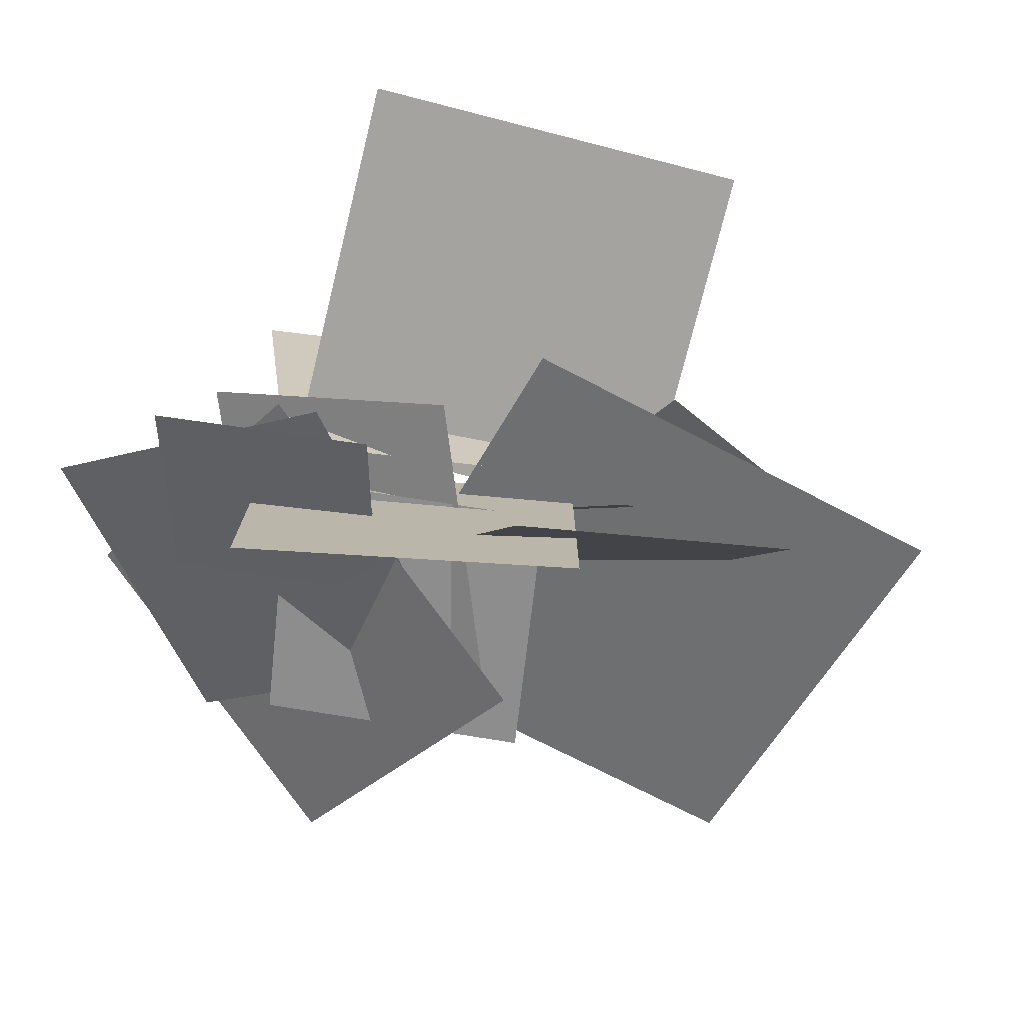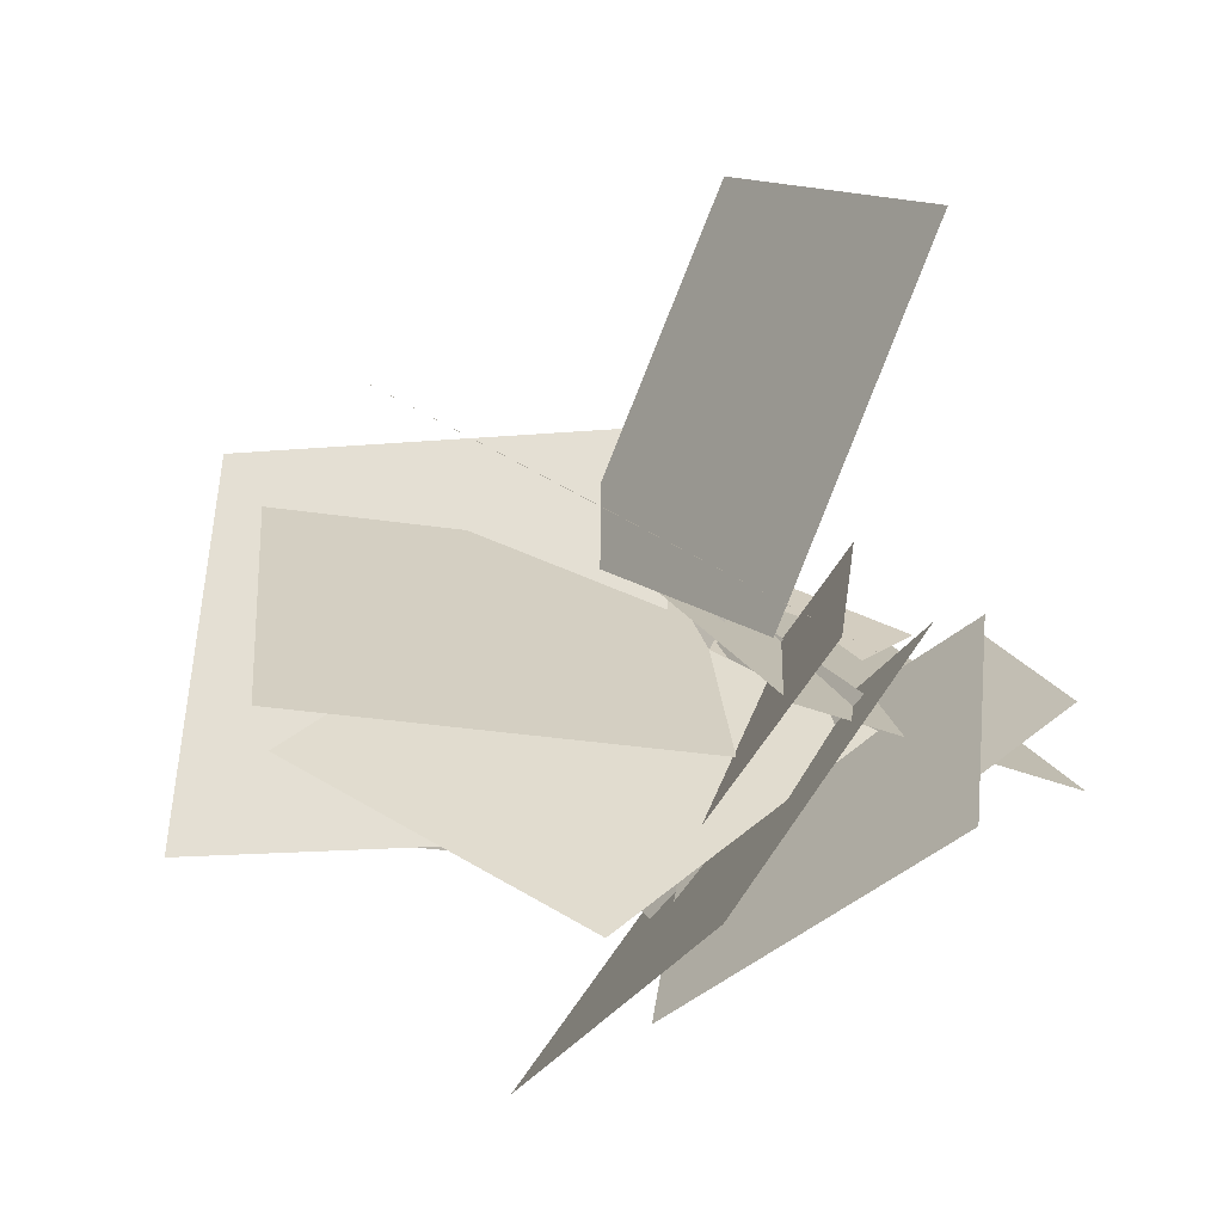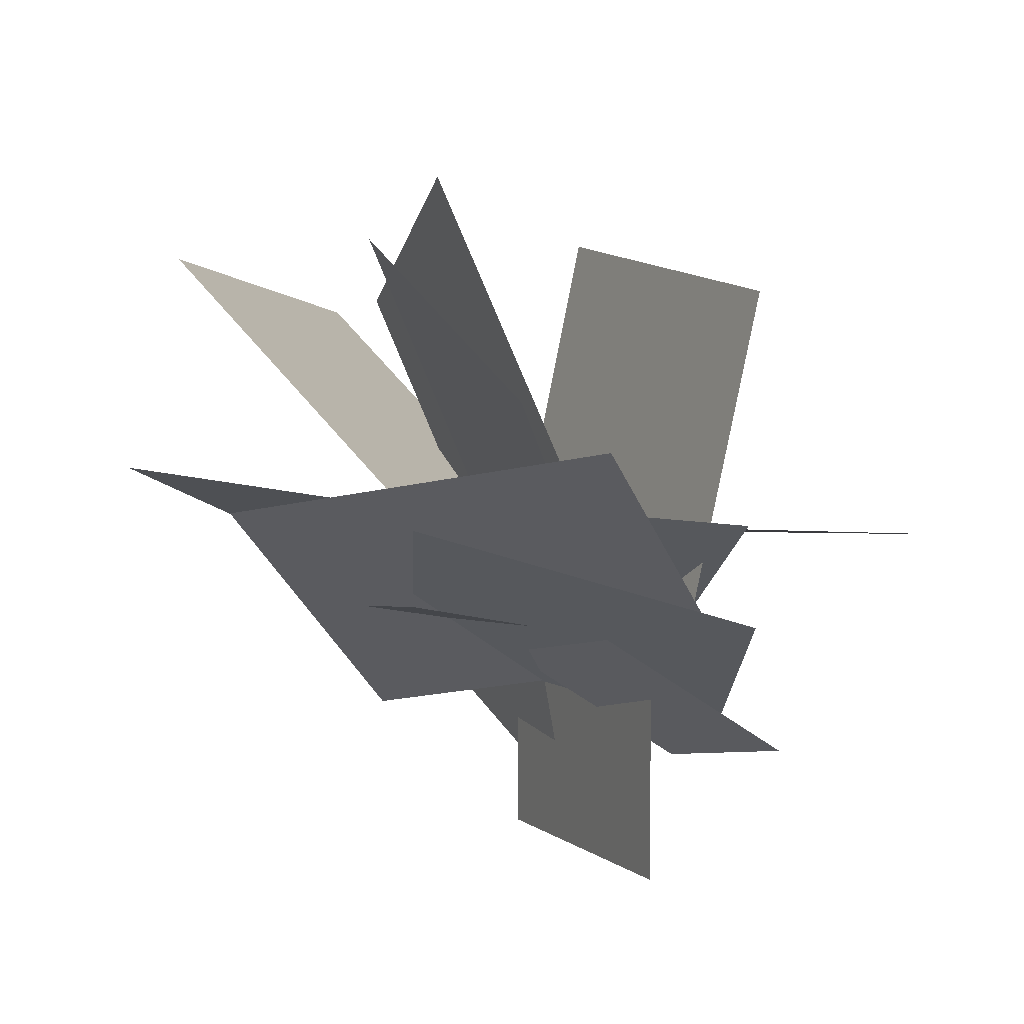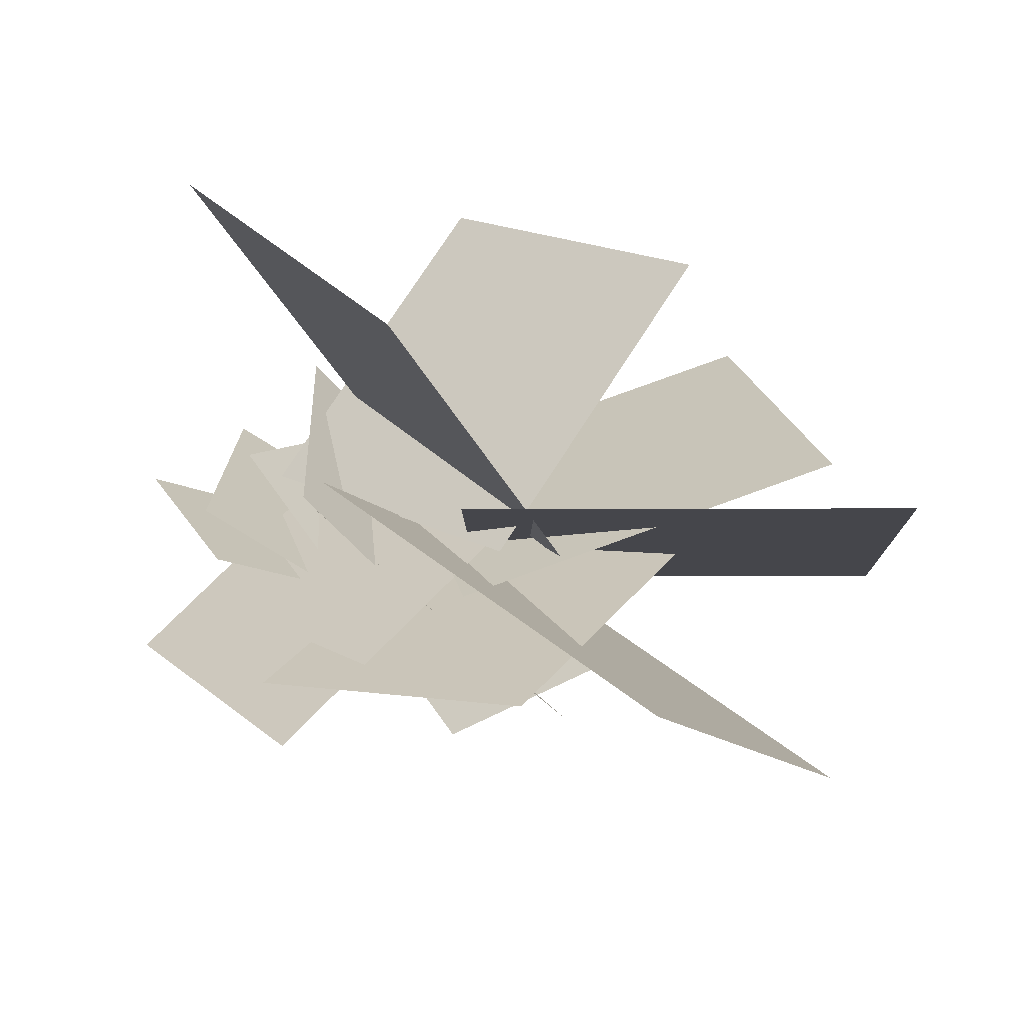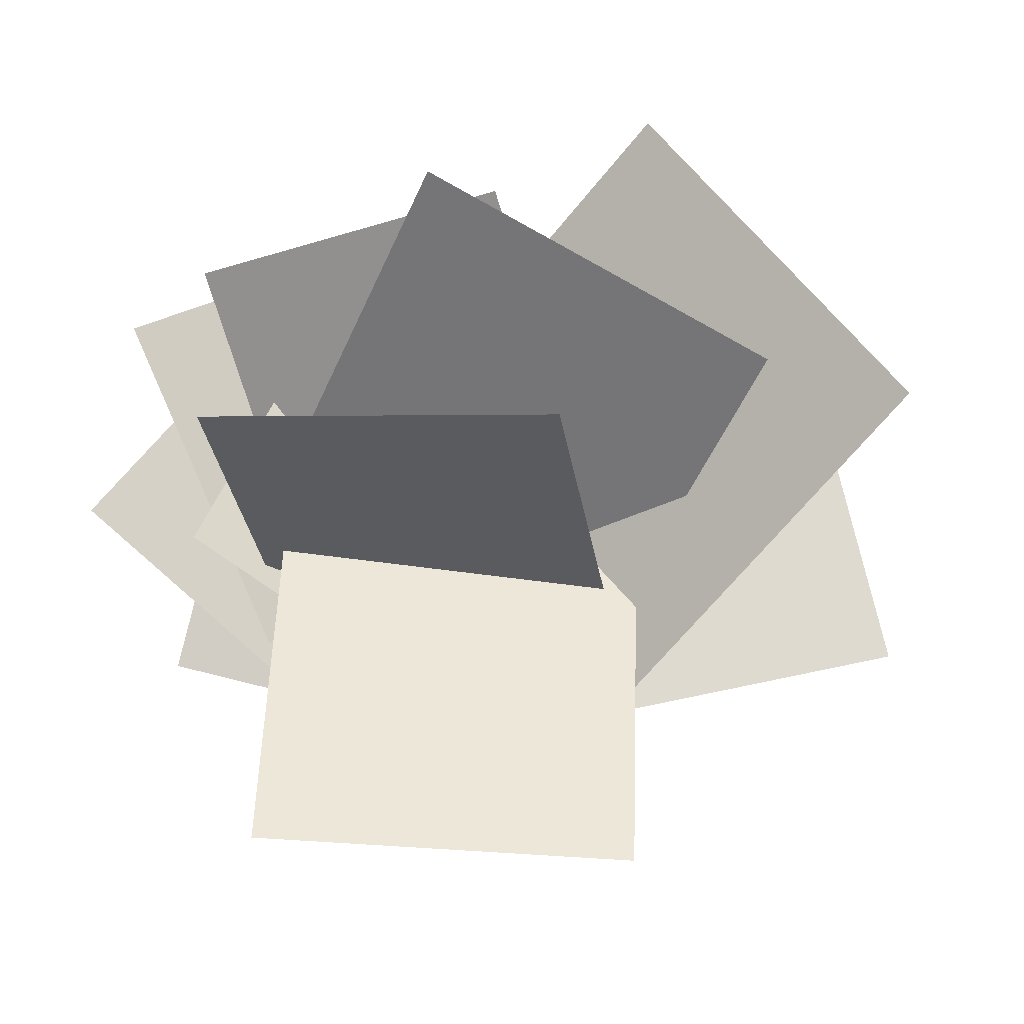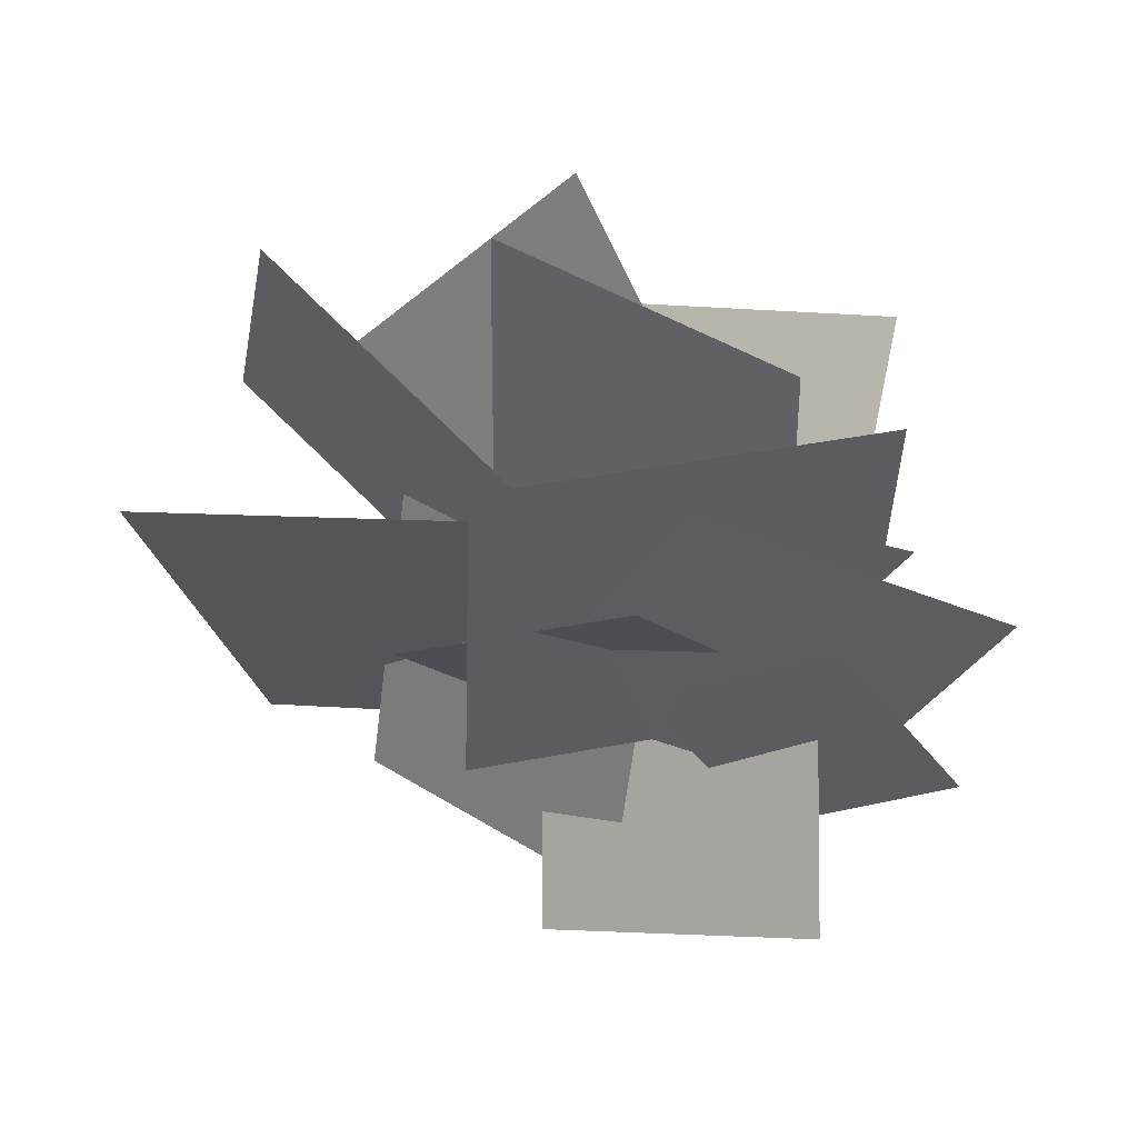
<metadata>
{"format":"obj","ext":"obj","renderer":"f3d","projection":"perspective","resolution":1024,"background":"white","views":[{"elev":-76.4,"azim":-46.6,"up":"+Y"},{"elev":-24.8,"azim":-126.3,"up":"+Z"},{"elev":4.4,"azim":-156.6,"up":"+Y"},{"elev":71.4,"azim":44.0,"up":"+Z"},{"elev":49.3,"azim":-30.8,"up":"+Y"},{"elev":-4.9,"azim":176.2,"up":"+Y"}]}
</metadata>
<code>
g default
v 2.626 6.131 2.741
v -3.879 6.925 -2.548
v 7.957 7.782 -3.567
v 1.452 8.575 -8.856
v 1.212 0.7115 2.831
v 0.3315 8.878 -2.642
v 8.543 4.917 7.928
v 7.663 13.08 2.455
v -5.885 6.464 -0.9083
v 5.828 4.473 -2.054
v -5.642 13.46 -10.58
v 6.071 11.47 -11.72
v -1.199 6.098 6.305
v 2.741 11.29 -6.116
v 12.05 6.869 10.83
v 15.99 12.06 -1.59
v 4.248 6.771 4.875
v -2.704 10.61 -4.685
v 9.712 17.92 5.379
v 2.76 21.76 -4.18
v -4.802 6.868 -1.784
v 4.122 8.552 5.252
v -7.118 18.12 -1.538
v 1.806 19.8 5.498
v -2.276 5.952 2.994
v 5.154 6.871 -2.442
v -7.29 10.87 -3.03
v 0.14 11.79 -8.466
v 0.7858 6.515 -2.957
v -3.393 2.837 0.9145
v -4.276 7.678 -7.316
v -8.455 4 -3.445
v 5.671 9.897 4.472
v -4.367 10.64 -1.942
v -0.7832 9.108 14.48
v -10.82 9.853 8.067
v 4.798 11.18 3.248
v -3.252 6.198 -3.055
v 5.224 19.83 -4.132
v -2.826 14.84 -10.44
v -5.099 3.84 0.308
v 4.352 6.577 -2.79
v -9.142 8.358 -8.038
v 0.3087 11.09 -11.14
v 3.029 8.017 8.285
v 1.839 9.727 -5.323
v 12.99 17.52 8.608
v 11.8 19.23 -5.001
v 3.272 -0.3761 3.49
v -4.303 -0.3761 -3.589
v 3.272 9.991 3.49
v -4.303 9.991 -3.589
g pPlane162
f 1 2 4 3
f 5 6 8 7
f 9 10 12 11
f 13 14 16 15
f 17 18 20 19
f 21 22 24 23
f 25 26 28 27
f 29 30 32 31
f 33 34 36 35
f 37 38 40 39
f 41 42 44 43
f 45 46 48 47
f 49 50 52 51

</code>
